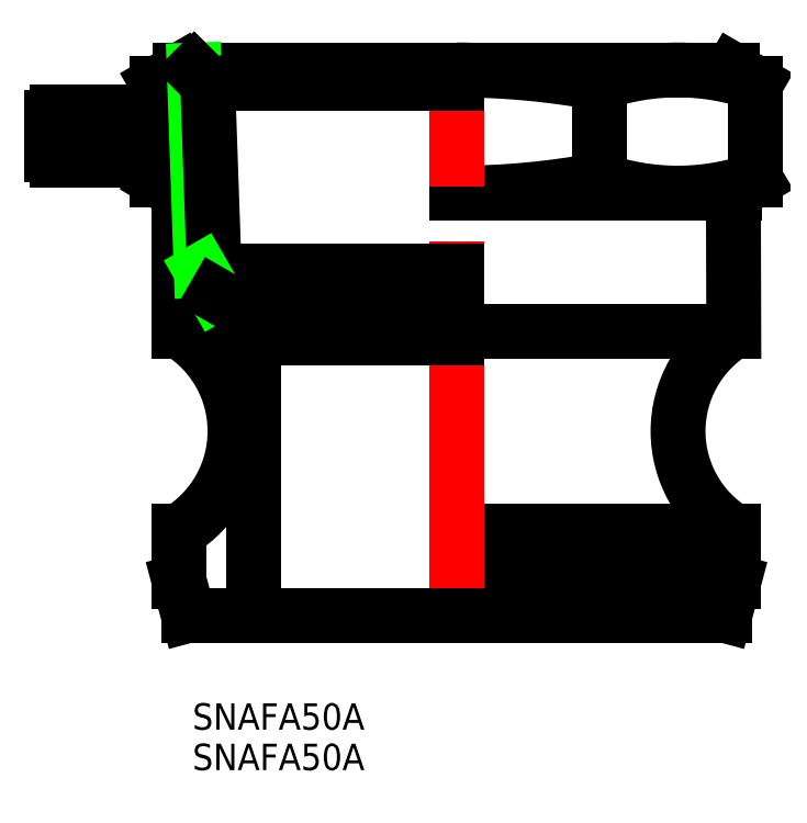
<metadata>
{"format":"dxf","ext":"dxf","renderer":"ezdxf+matplotlib","layout":"modelspace","background":"white","min_lineweight":24,"dpi":150}
</metadata>
<code>
0
SECTION
2
ENTITIES
0
LINE
8
0
10
-34
20
60.48
30
0
11
-31.38
21
62
31
0
0
ARC
8
0
10
-32
20
47.74
30
0
40
0.5
50
0
51
59.15
0
LINE
8
0
10
34
20
60.48
30
0
11
31.38
21
62
31
0
0
ARC
8
0
10
31.96
20
47.72
30
0
40
0.5
50
120.8
51
180.2
0
LINE
8
0
10
-31.74
20
48.17
30
0
11
-34
21
49.52
31
0
0
TEXT
8
0
10
-30
20
-17.6
30
0
40
3
1
SNAFA50A
0
TEXT
8
0
10
-30
20
-13
30
0
40
3
1
SNAFA50A
0
ARC
8
0
10
0.005142
20
-25.79
30
0
40
87.79
50
79.34
51
90
0
LINE
8
0
10
0
20
62
30
0
11
31.38
21
62
31
0
0
ARC
8
0
10
25.13
20
35.27
30
0
40
26.74
50
70.61
51
109.4
0
LINE
8
0
10
31.5
20
32.28
30
0
11
31.46
21
47.71
31
0
0
LINE
8
0
10
31.7
20
48.15
30
0
11
34
21
49.52
31
0
0
ARC
8
0
10
0.005142
20
135.8
30
0
40
87.79
50
270
51
280.7
0
LINE
8
0
10
31.5
20
32.28
30
0
11
0
21
32.28
31
0
0
LINE
8
0
10
31.55
20
48
30
0
11
0
21
48
31
0
0
ARC
8
0
10
25.13
20
74.74
30
0
40
26.74
50
250.6
51
289.4
0
LINE
8
0
10
0
20
9.601
30
0
11
31.5
21
9.601
31
0
0
ARC
8
0
10
38.49
20
20.94
30
0
40
13.32
50
121.7
51
238.3
0
LINE
8
0
10
16.25
20
60.48
30
0
11
16.25
21
49.52
31
0
0
LINE
8
0
10
34
20
49.52
30
0
11
34
21
60.48
31
0
0
LINE
8
0
10
30.47
20
-4.163e-13
30
0
11
31.5
21
3.84
31
0
0
LINE
8
0
10
30.47
20
-4.163e-13
30
0
11
0
21
1e-16
31
0
0
LINE
8
0
10
31.5
20
3.84
30
0
11
0
21
3.84
31
0
0
LINE
8
0
10
31.5
20
3.84
30
0
11
31.5
21
9.601
31
0
0
LINE
8
CENTER
10
0
20
-2
30
0
11
0
21
64
31
0
0
LINE
8
CENTER
10
-40
20
49.8
30
0
11
-40
21
59.2
31
0
0
LINE
8
0
10
-37.6
20
51.8
30
0
11
-37.6
21
57.2
31
0
0
LINE
8
0
10
-42.4
20
51.8
30
0
11
-42.4
21
57.2
31
0
0
LINE
8
0
10
-46
20
52.4
30
0
11
-46
21
56.6
31
0
0
LINE
8
0
10
-45.4
20
57.2
30
0
11
-34.6
21
57.2
31
0
0
LINE
8
0
10
-34
20
57.8
30
0
11
-34
21
60.48
31
0
0
ARC
8
0
10
-34.6
20
57.8
30
0
40
0.6
50
270
51
0
0
ARC
8
0
10
-45.4
20
56.6
30
0
40
0.6
50
90
51
180
0
LINE
8
0
10
-45.4
20
51.8
30
0
11
-34.6
21
51.8
31
0
0
ARC
8
0
10
-34.6
20
51.2
30
0
40
0.6
50
0
51
90
0
ARC
8
0
10
-45.4
20
52.4
30
0
40
0.6
50
180
51
270
0
LINE
8
0
10
-24.2
20
32.77
30
0
11
-24.2
21
34.6
31
0
0
LINE
8
0
10
-23
20
31.57
30
0
11
-24.2
21
32.77
31
0
0
LINE
8
0
10
-31.5
20
32.28
30
0
11
-31.5
21
47.74
31
0
0
ARC
8
0
10
-38.49
20
20.94
30
0
40
13.32
50
301.7
51
58.35
0
LINE
8
0
10
-34
20
49.52
30
0
11
-34
21
51.2
31
0
0
LINE
8
0
10
-30.47
20
1e-16
30
0
11
-31.5
21
3.84
31
0
0
LINE
8
0
10
-23
20
1.719e-13
30
0
11
-23
21
31.57
31
0
0
LINE
8
0
10
-31.5
20
3.84
30
0
11
-31.5
21
9.601
31
0
0
LINE
8
0
10
-31.38
20
62
30
0
11
0
21
62
31
0
0
LINE
8
0
10
0
20
32.77
30
0
11
-24.2
21
32.77
31
0
0
LINE
8
0
10
0
20
31.57
30
0
11
-23
21
31.57
31
0
0
LINE
8
0
10
-30.47
20
1e-16
30
0
11
0
21
1e-16
31
0
0
LINE
8
0
10
-29.01
20
39.2
30
0
11
-4.022e-13
21
39.2
31
0
0
LINE
8
0
10
-27.44
20
36.47
30
0
11
-4.022e-13
21
36.47
31
0
0
LINE
8
0
10
-28.27
20
60.47
30
0
11
-4.022e-13
21
60.47
31
0
0
LINE
8
0
10
-29.81
20
62
30
0
11
-29.01
21
39.2
31
0
0
LINE
8
0
10
-28.27
20
60.47
30
0
11
-27.44
21
36.47
31
0
0
LINE
8
0
10
-29.01
20
39.2
30
0
11
-27.44
21
36.47
31
0
0
LINE
8
0
10
-29.81
20
62
30
0
11
-28.27
21
60.47
31
0
0
LINE
8
0
10
-27.44
20
36.47
30
0
11
-24.2
21
34.6
31
0
0
LINE
8
0
10
0
20
34.6
30
0
11
-24.2
21
34.6
31
0
0
ENDSEC
0
EOF

</code>
